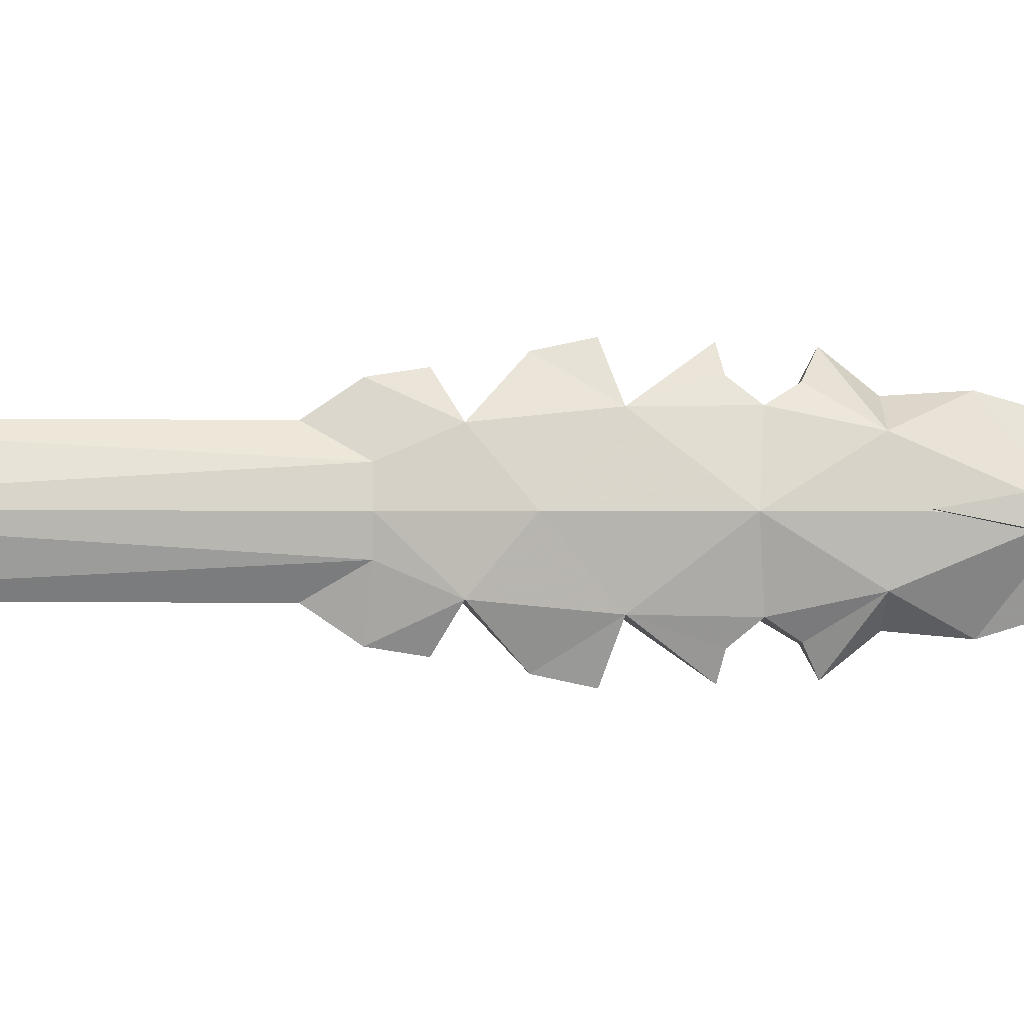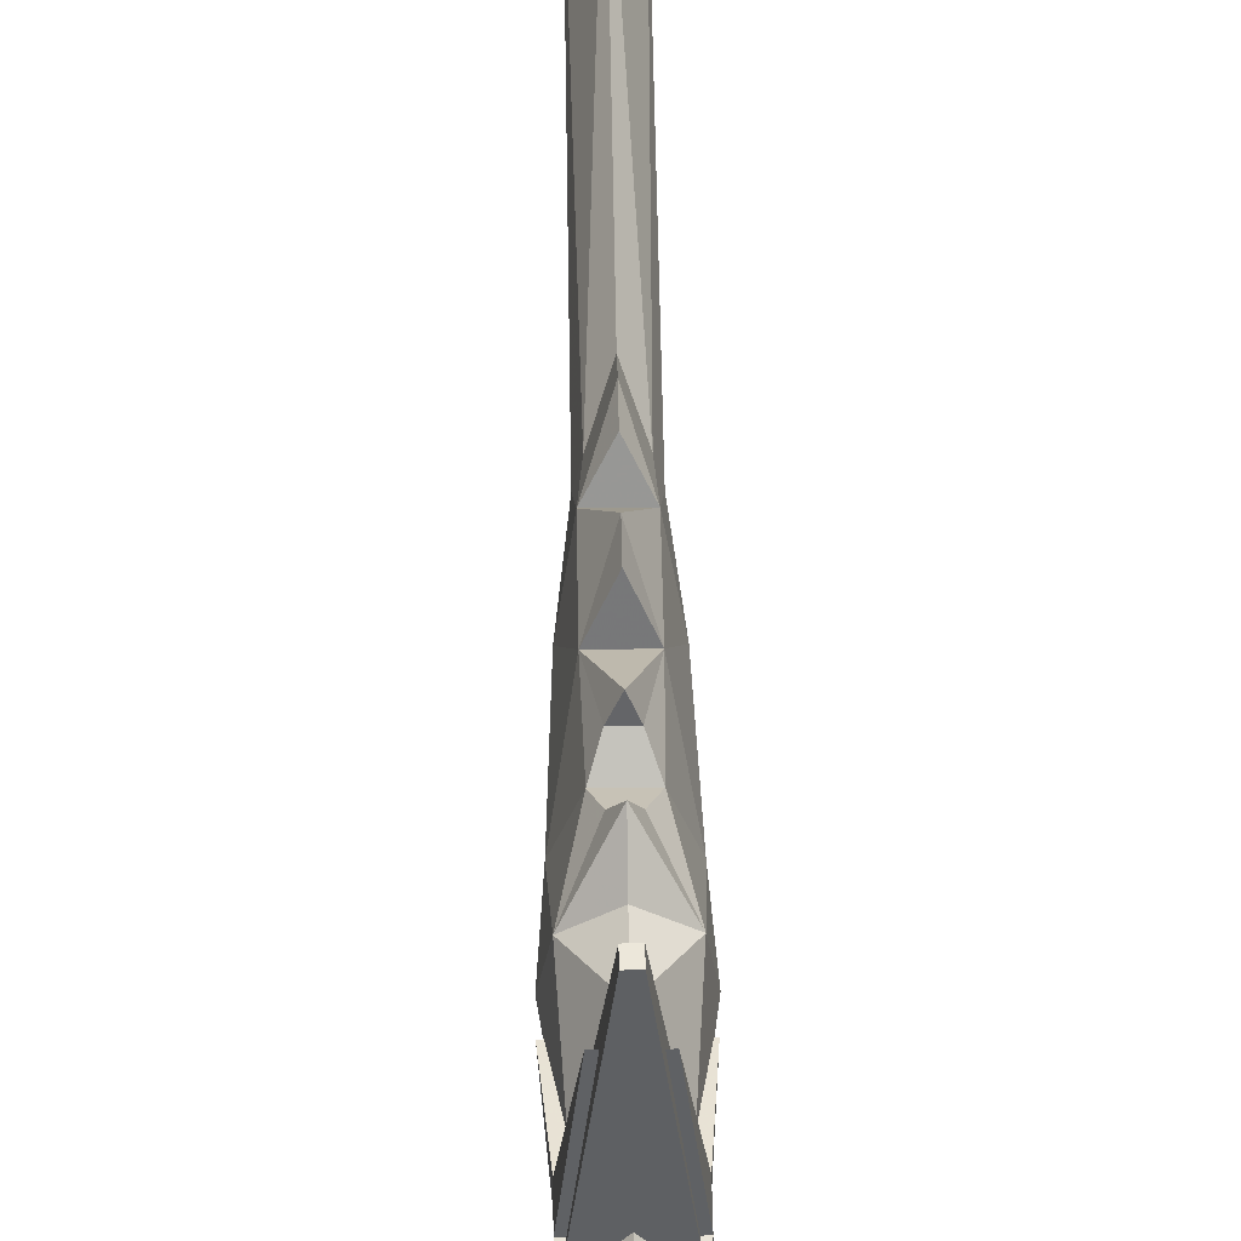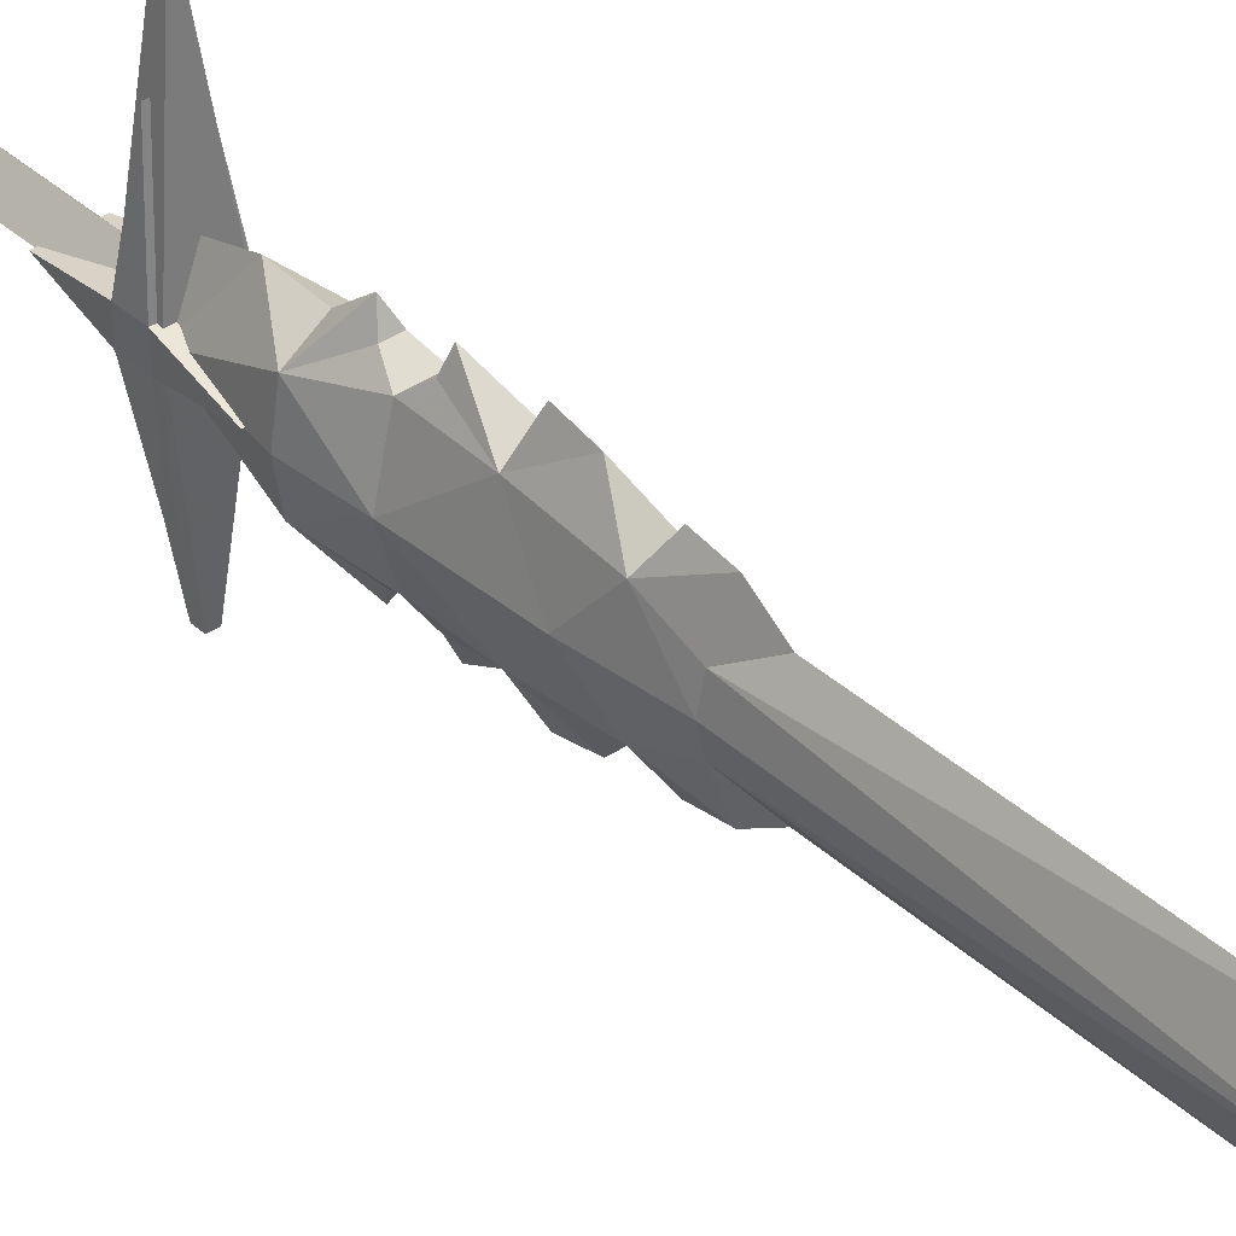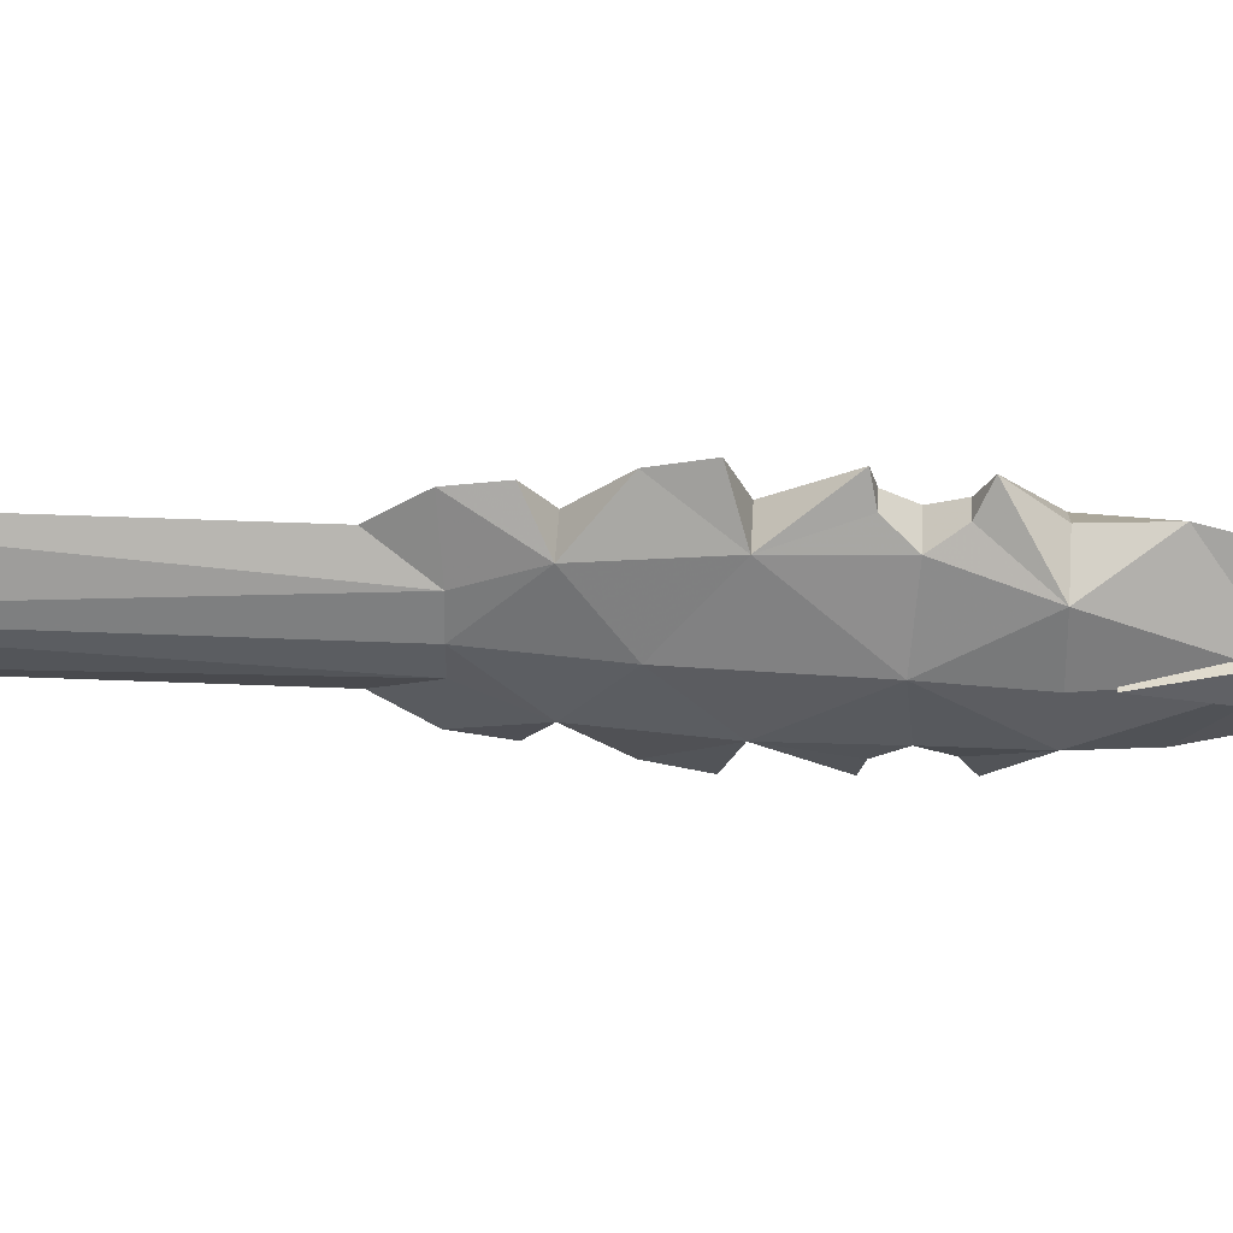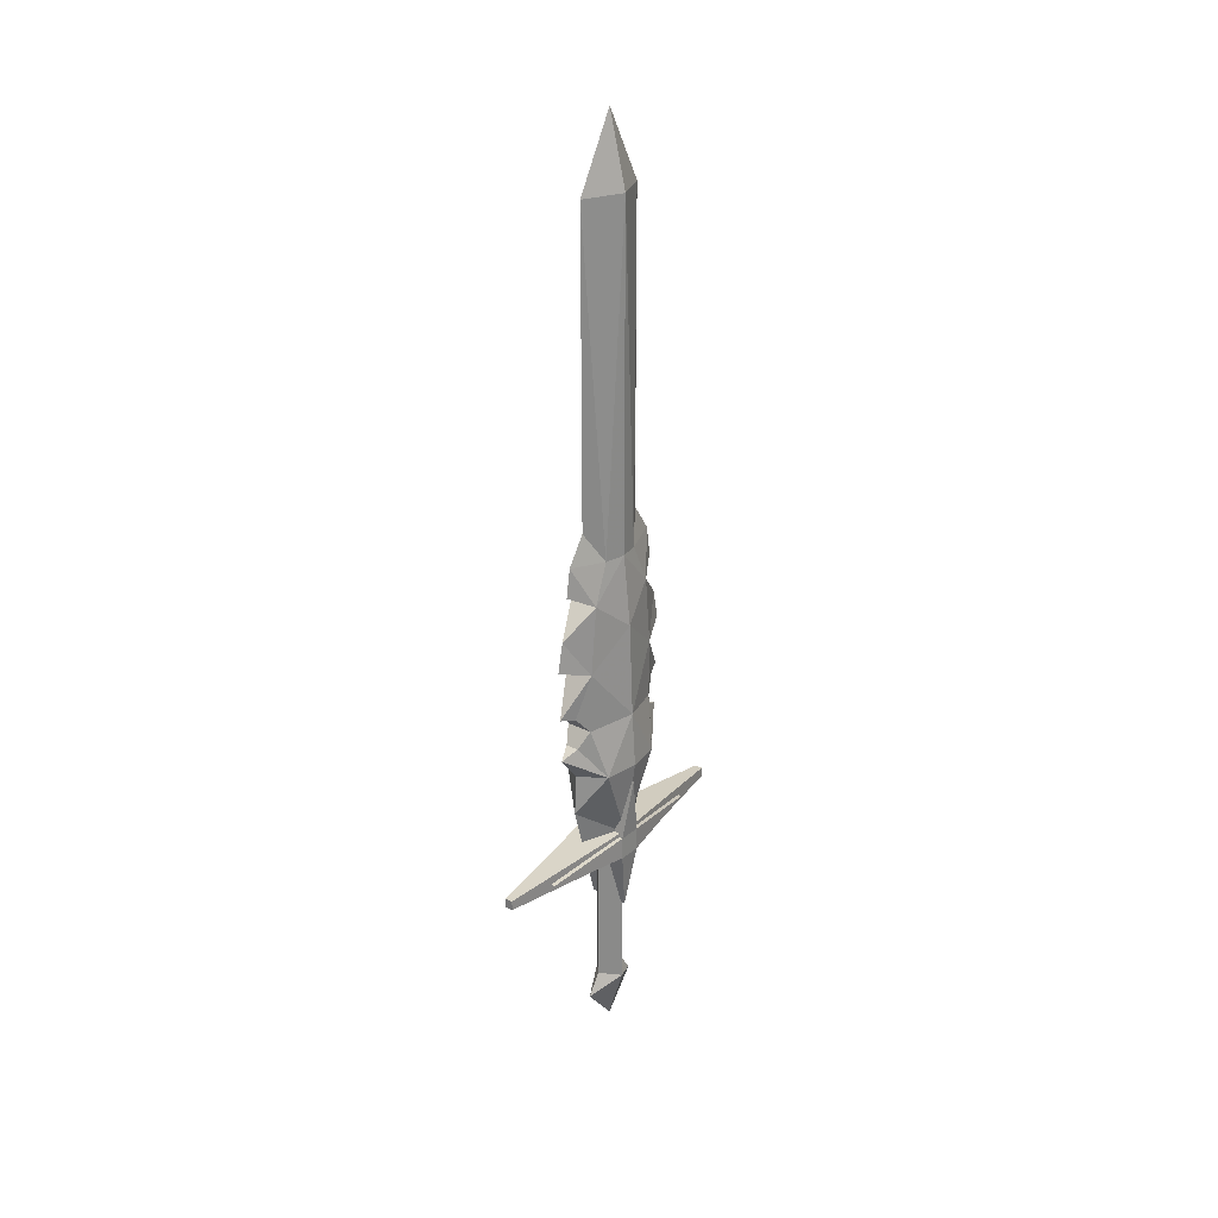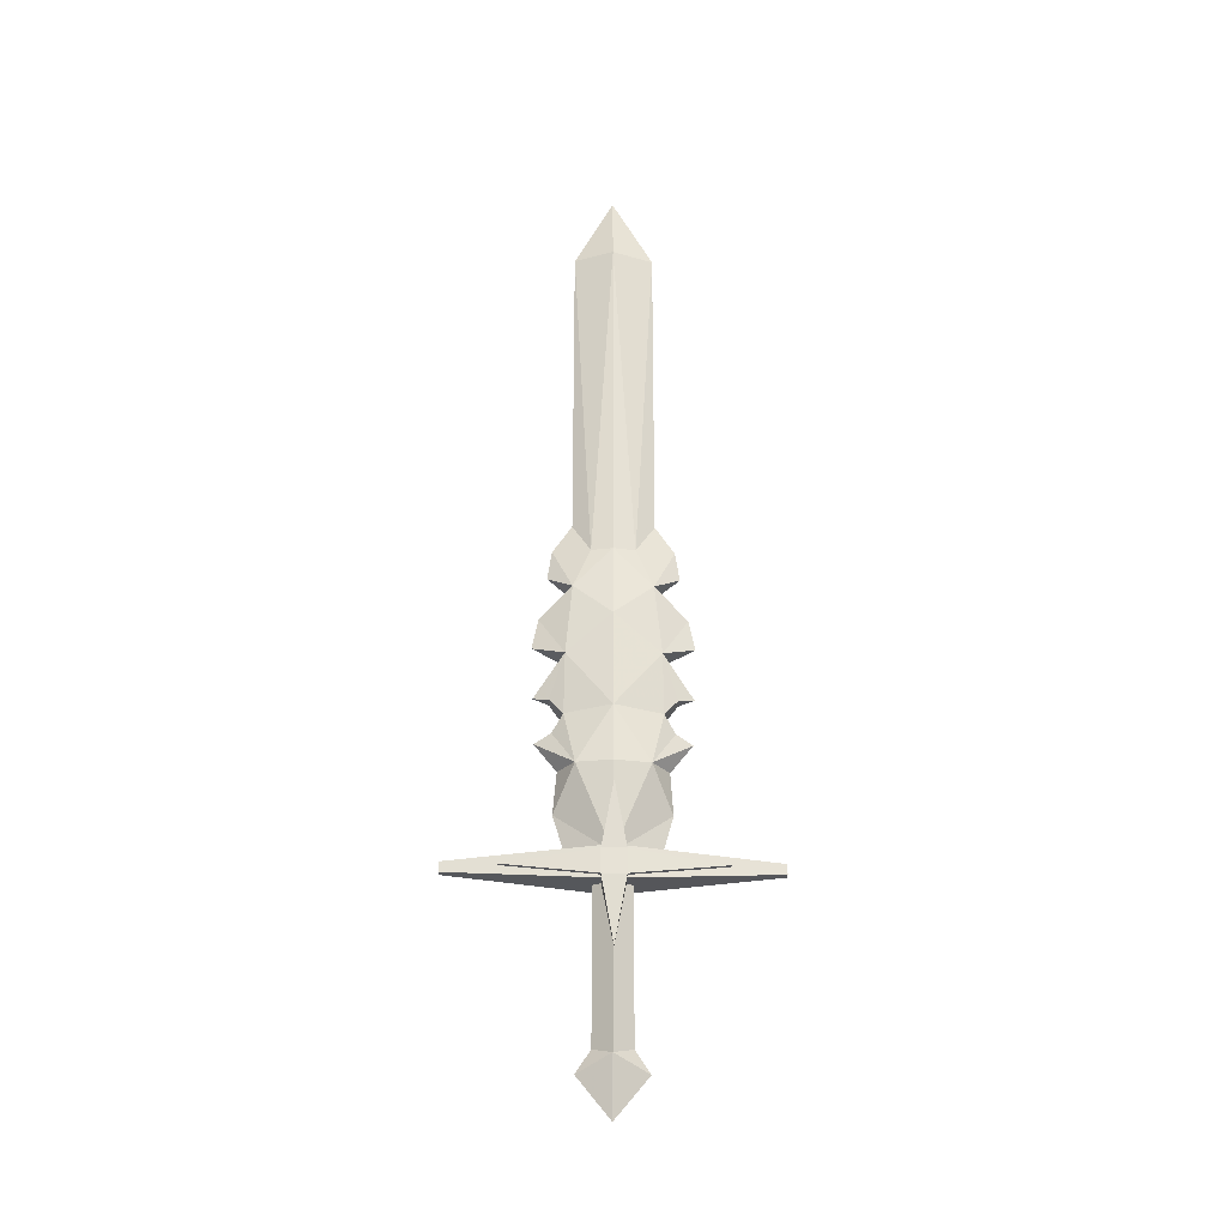
<metadata>
{"format":"obj","ext":"obj","renderer":"f3d","projection":"perspective","resolution":1024,"background":"white","views":[{"elev":-3.5,"azim":-93.3,"up":"+Z"},{"elev":51.7,"azim":-0.9,"up":"+Z"},{"elev":38.4,"azim":138.6,"up":"+Z"},{"elev":41.7,"azim":-87.1,"up":"+Z"},{"elev":26.9,"azim":38.0,"up":"+Y"},{"elev":-26.4,"azim":-91.4,"up":"+Y"}]}
</metadata>
<code>
o MDL_cw1hsw02_2
v 0.0225 0.2464 -0.0437
v 0.0225 0.2164 -0.0637
v 0 0.2376 -0.0187
v 0.045 0.2376 -0.0187
v 0.0225 0.1614 -0.0187
v 0.0225 0.2164 0.0275
v 0.0225 0.2464 0.0075
v -0.01 0.4914 -0.0187
v 0.0275 0.4764 -0.2312
v 0.0162 0.4764 -0.2312
v 0.055 0.4914 -0.0187
v 0.0275 0.4764 0.1963
v 0.0162 0.4626 -0.2312
v 0.0275 0.4626 -0.2312
v 0.055 0.4476 -0.0187
v 0.0275 0.4626 0.1963
v -0.01 0.4476 -0.0187
v 0.0162 0.4764 0.1963
v 0.0162 0.4626 0.1963
v 0 0.4626 -0.0187
v 0.0225 0.4626 0.0075
v 0.0225 0.4626 -0.0437
v 0.045 0.4626 -0.0187
v -0.0213 0.5714 -0.0175
v -0.0137 0.4851 -0.0337
v -0.0137 0.4851 -0.0012
v 0.0012 0.4689 -0.16
v -0.0137 0.4526 -0.0337
v -0.005 0.3651 -0.0175
v -0.0137 0.4526 -0.0012
v 0.0012 0.4689 0.1263
v 0.0587 0.4851 -0.0012
v 0.0587 0.4851 -0.0337
v 0.065 0.5714 -0.0175
v 0.0587 0.4526 -0.0337
v 0.0425 0.4689 -0.16
v 0.0587 0.4526 -0.0012
v 0.05 0.3651 -0.0175
v 0.0425 0.4689 0.1263
v 0.0463 1.38 -0.0187
v 0.0225 1.48 -0.0187
v 0.0225 1.38 -0.0725
v 0.0225 1.38 0.0375
v 0.04 0.9051 -0.0475
v 0.0225 0.9489 -0.0725
v 0.0225 0.9101 -0.0987
v 0.0562 0.8064 -0.0187
v 0.0425 0.8501 -0.0712
v 0.0425 0.7539 -0.08
v 0.0463 0.9051 -0.0187
v 0.0413 0.6701 -0.0812
v 0.0313 0.6926 -0.1
v 0.0313 0.6464 -0.0962
v 0.0587 0.5976 -0.0662
v 0.0225 0.5976 -0.0887
v 0.0225 0.6351 -0.1187
v 0.0225 0.4826 -0.0762
v 0.0225 0.5401 -0.0937
v 0.05 0.4826 -0.0187
v 0.04 0.9051 0.0113
v 0.0225 0.8701 -0.105
v 0.0225 0.4826 0.0413
v 0.0225 0.5401 0.0575
v 0.0225 0.9489 0.0375
v 0.0225 0.9101 0.0638
v 0.0425 0.7539 0.045
v 0.0313 0.6926 0.065
v 0.0225 0.6976 0.0863
v 0.0413 0.6701 0.0463
v 0.0613 0.6751 -0.0187
v 0.0587 0.5976 0.03
v 0.0313 0.6464 0.0613
v 0.0225 0.6351 0.0838
v 0.0225 0.5976 0.0538
v 0.0225 0.8101 -0.115
v 0.0225 0.7689 -0.1237
v 0.0425 0.8501 0.035
v 0.0662 0.5976 -0.0187
v 0.0225 0.8701 0.07
v 0.0225 0.8101 0.08
v 0.0225 0.7689 0.0888
v -0.0012 1.38 -0.0187
v 0.005 0.9051 -0.0475
v 0.0012 0.7539 -0.08
v 0.0125 0.6926 -0.1
v 0.0225 0.6976 -0.1212
v 0.0037 0.6701 -0.0812
v -0.0162 0.6751 -0.0187
v -0.0125 0.5976 -0.0662
v -0.0213 0.5976 -0.0187
v -0.005 0.4826 -0.0187
v 0.0125 0.6464 -0.0962
v -0.0012 0.9051 -0.0187
v 0.0012 0.8501 -0.0712
v 0.005 0.9051 0.0113
v 0.0012 0.8501 0.035
v -0.0113 0.8064 -0.0187
v 0.0012 0.7539 0.045
v 0.0125 0.6926 0.065
v 0.0037 0.6701 0.0463
v -0.0125 0.5976 0.03
v 0.0125 0.6464 0.0613
f 1 2 3
f 4 2 1
f 2 4 5
f 2 5 3
f 4 6 5
f 6 4 7
f 5 6 3
f 6 7 3
f 8 9 10
f 9 8 11
f 12 11 8
f 10 14 13
f 13 8 10
f 14 10 9
f 9 11 14
f 15 14 11
f 11 16 15
f 8 13 17
f 17 18 8
f 8 18 12
f 18 17 19
f 19 12 18
f 12 19 16
f 16 11 12
f 15 13 14
f 13 15 17
f 19 17 15
f 15 16 19
f 20 1 3
f 3 21 20
f 1 20 22
f 22 4 1
f 4 22 23
f 23 7 4
f 7 23 21
f 21 3 7
f 21 22 20
f 22 21 23
f 24 25 26
f 25 27 28
f 28 29 30
f 30 31 26
f 32 33 34
f 35 36 33
f 37 38 35
f 32 39 37
f 25 34 33
f 34 25 24
f 32 24 26
f 24 32 34
f 27 33 36
f 33 27 25
f 28 36 35
f 36 28 27
f 29 35 38
f 35 29 28
f 30 38 37
f 38 30 29
f 31 37 39
f 37 31 30
f 26 39 32
f 39 26 31
f 26 28 30
f 28 26 25
f 33 37 35
f 37 33 32
f 40 42 41
f 41 43 40
f 44 45 42
f 42 40 44
f 46 45 44
f 47 49 48
f 48 50 47
f 51 52 49
f 53 51 54
f 55 56 54
f 57 58 59
f 50 40 60
f 40 50 44
f 48 44 50
f 44 48 46
f 61 46 48
f 60 40 43
f 62 59 63
f 64 65 60
f 60 43 64
f 66 68 67
f 67 69 66
f 70 66 69
f 69 72 71
f 71 70 69
f 73 74 71
f 71 72 73
f 49 76 75
f 75 48 49
f 70 51 49
f 49 47 70
f 66 70 47
f 47 77 66
f 54 51 70
f 70 78 54
f 59 54 78
f 78 71 59
f 63 59 71
f 71 74 63
f 58 54 59
f 54 58 55
f 50 77 47
f 77 50 60
f 78 70 71
f 65 79 77
f 77 60 65
f 80 66 77
f 66 80 81
f 42 82 41
f 42 45 83
f 83 82 42
f 46 83 45
f 84 86 85
f 85 87 84
f 88 84 87
f 87 89 88
f 90 88 89
f 89 91 90
f 92 56 89
f 89 87 92
f 55 58 89
f 89 56 55
f 58 57 91
f 91 89 58
f 83 93 82
f 93 83 94
f 46 94 83
f 94 46 61
f 93 95 82
f 95 93 96
f 97 96 93
f 82 95 43
f 43 41 82
f 96 97 98
f 62 63 91
f 64 43 95
f 95 65 64
f 65 95 96
f 99 68 98
f 98 100 99
f 101 102 100
f 100 88 101
f 90 101 88
f 73 102 101
f 74 73 101
f 76 84 75
f 97 93 94
f 88 100 98
f 98 97 88
f 84 88 97
f 97 94 84
f 75 84 94
f 101 90 91
f 91 63 101
f 74 101 63
f 79 65 96
f 98 80 96
f 80 98 81
f 94 61 48
f 48 75 94
f 84 76 49
f 49 86 84
f 56 92 53
f 53 54 56
f 87 85 51
f 51 53 87
f 52 51 85
f 85 86 52
f 49 52 86
f 87 53 92
f 79 96 77
f 96 80 77
f 81 98 66
f 98 68 66
f 67 68 99
f 99 69 67
f 102 73 72
f 69 99 100
f 100 72 69
f 100 102 72

</code>
